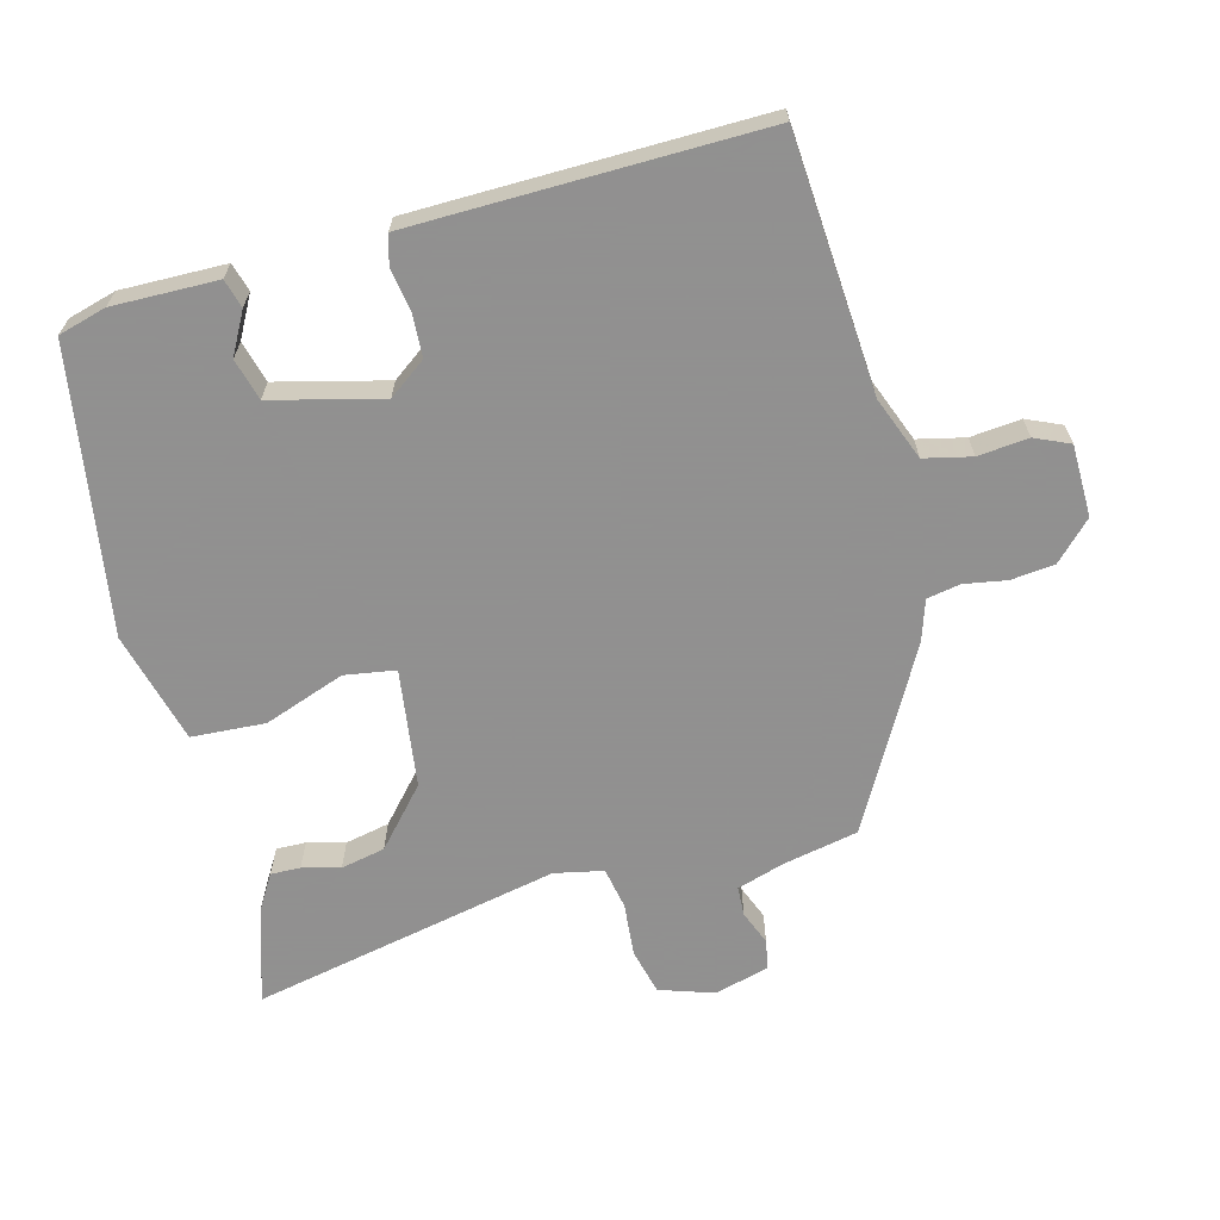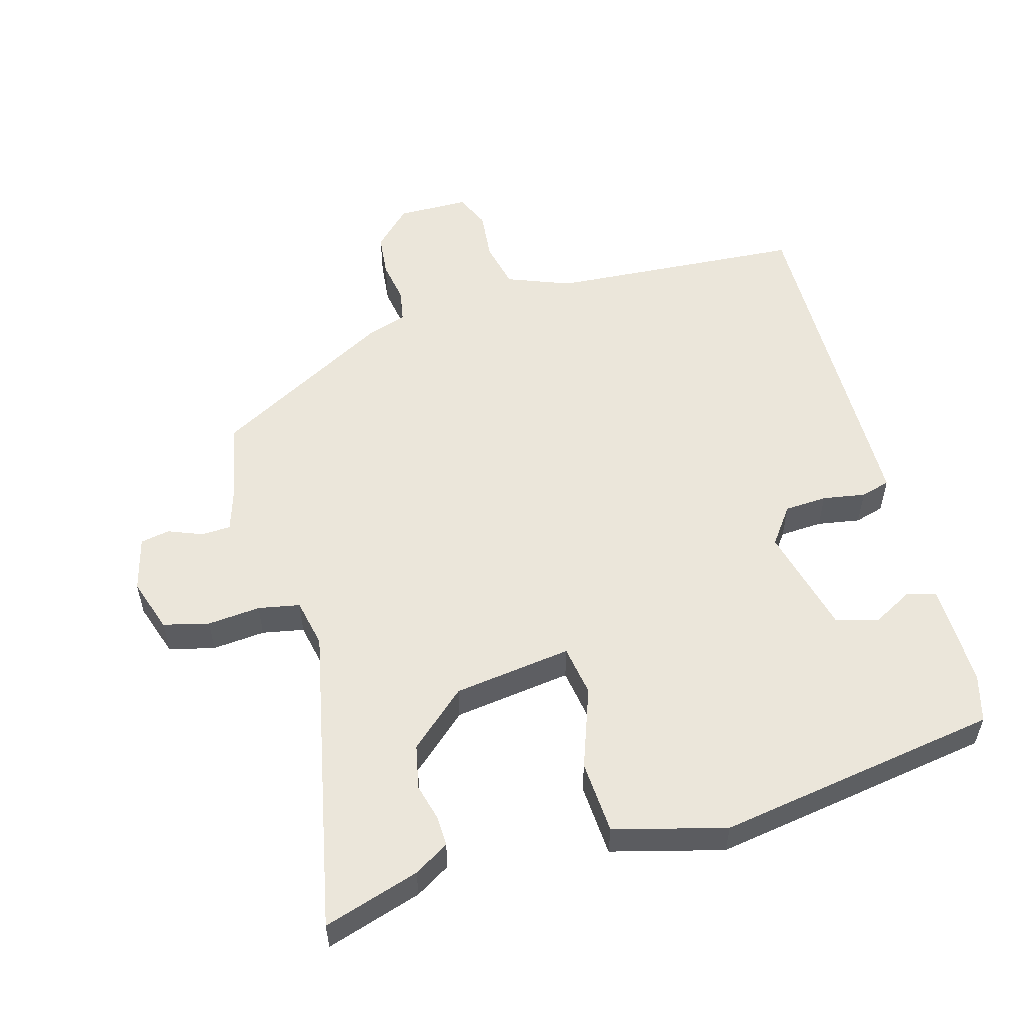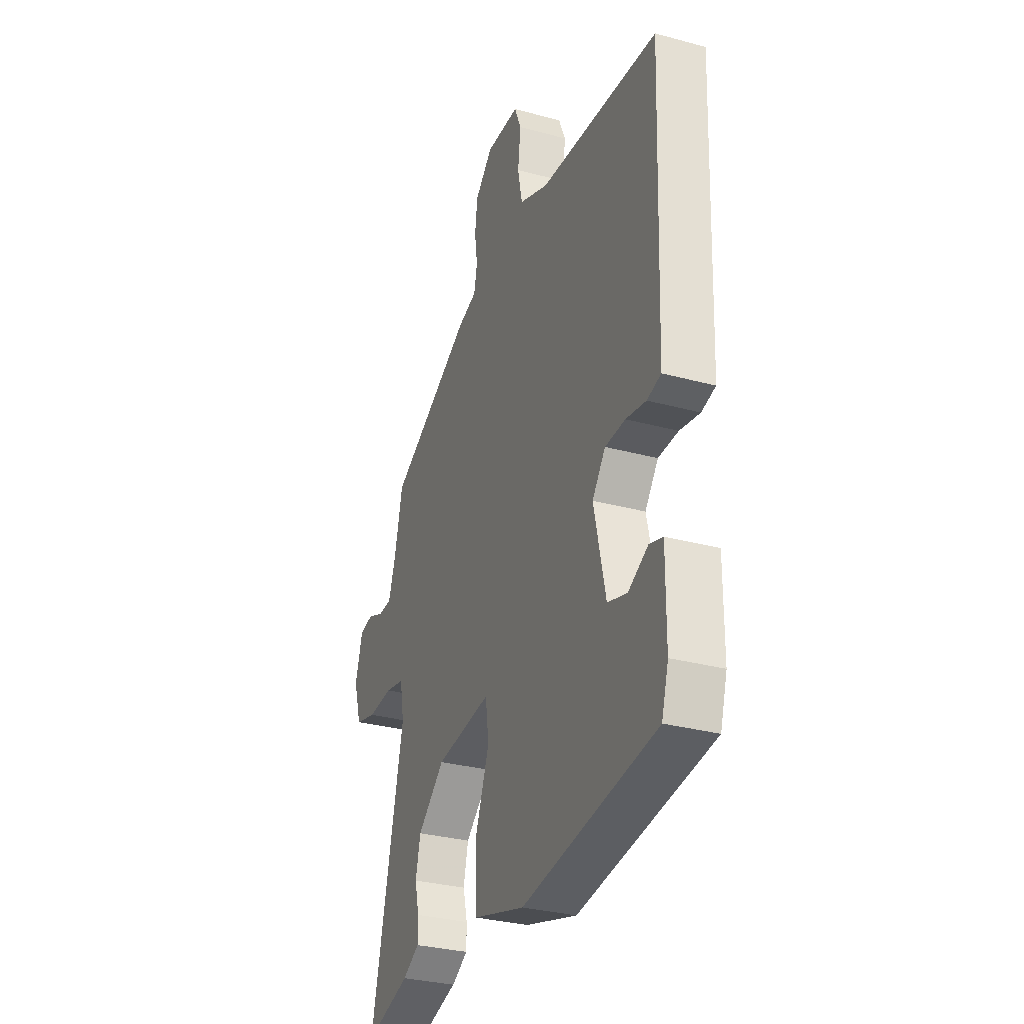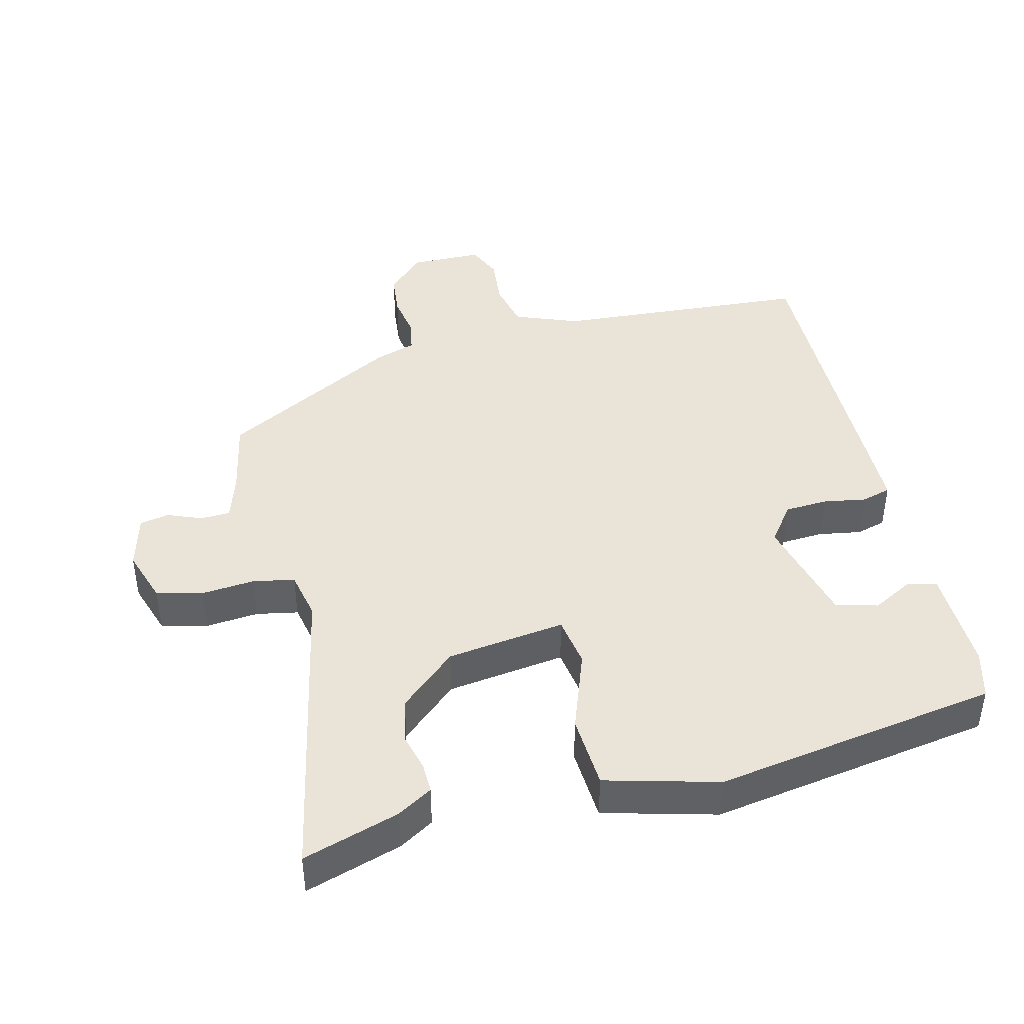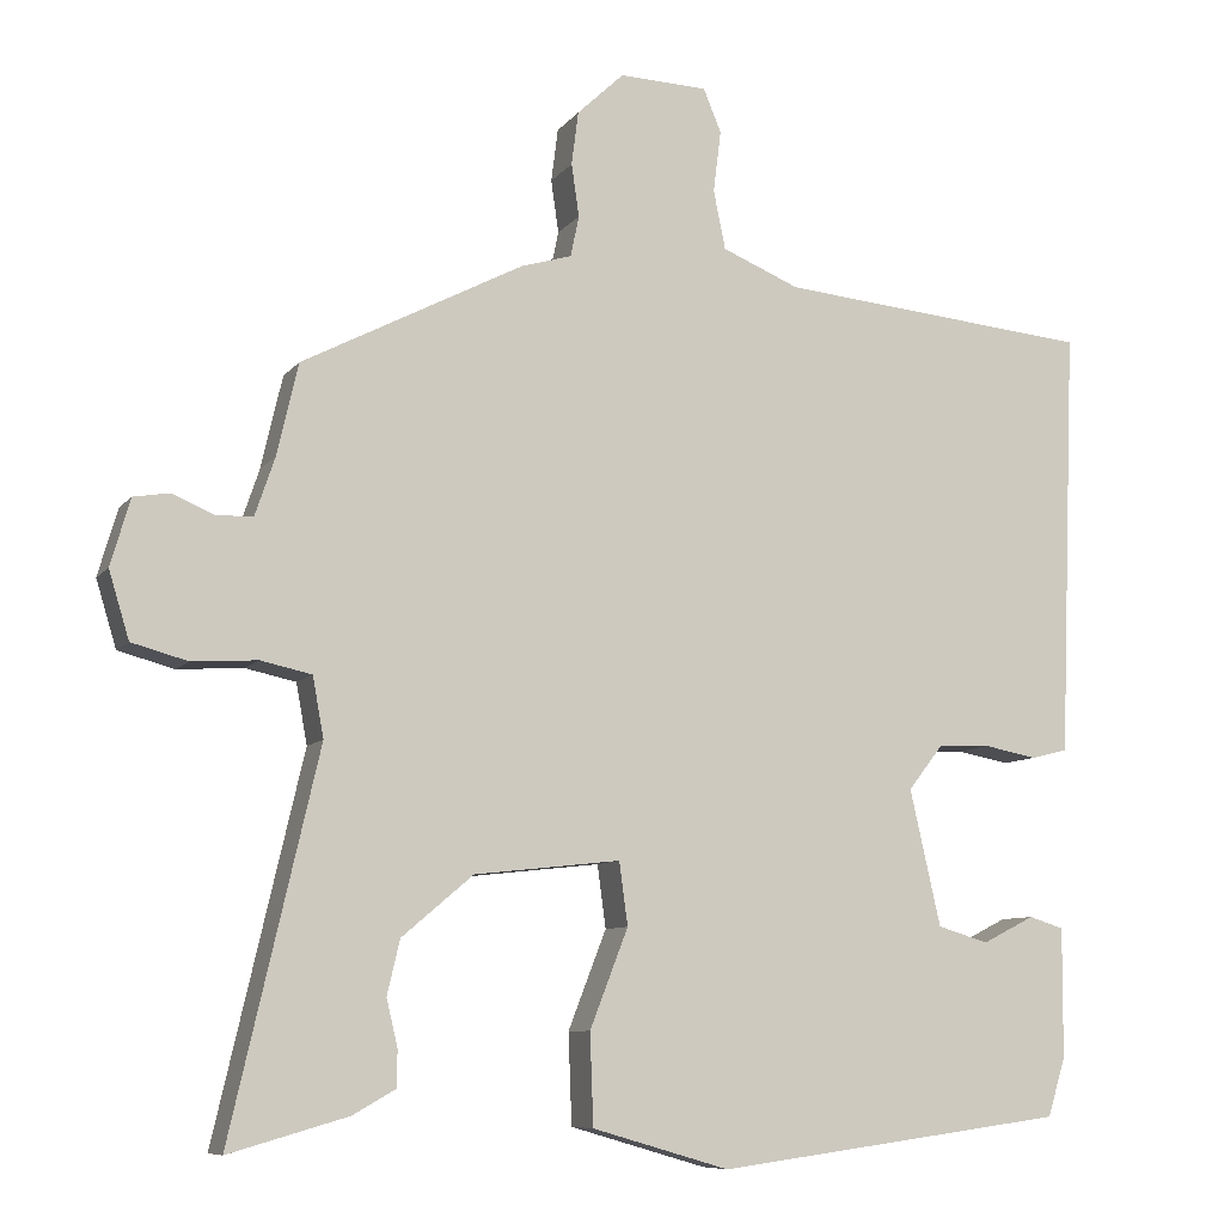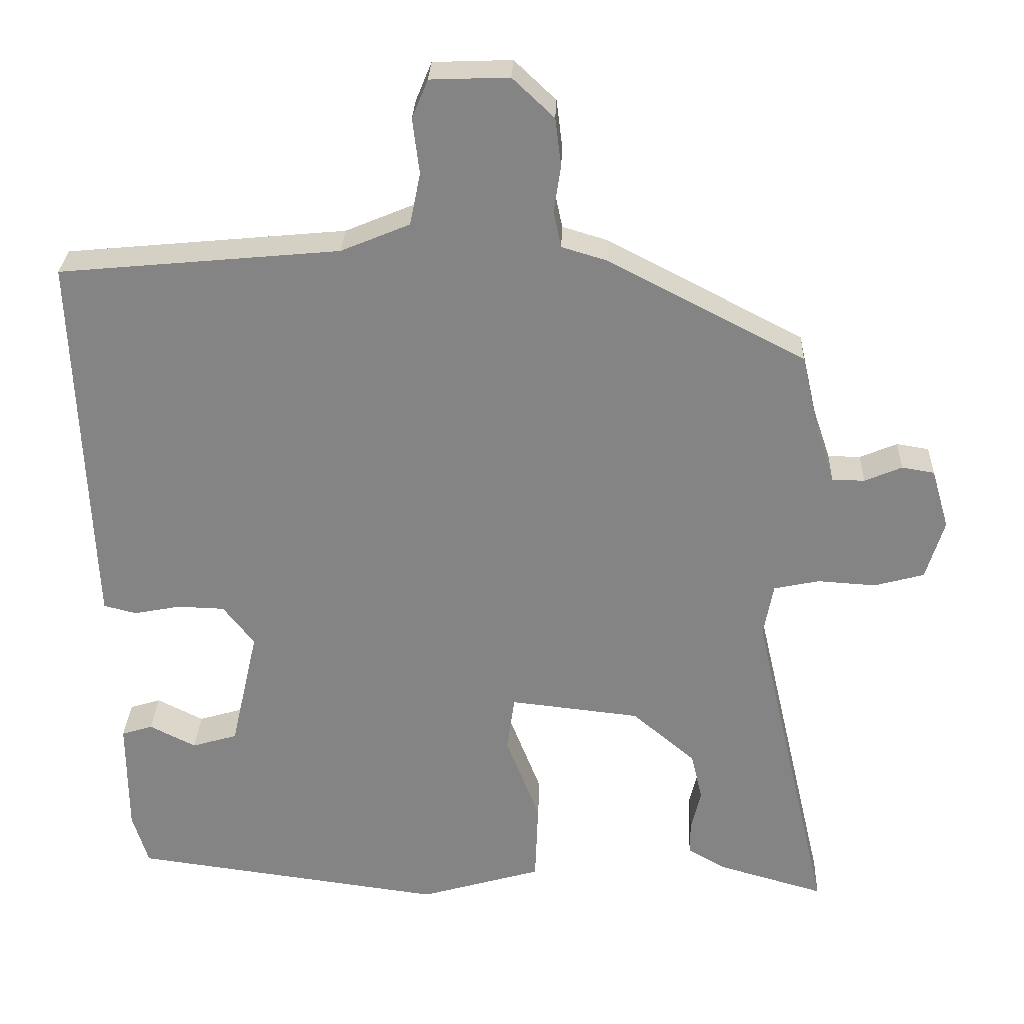
<metadata>
{"format":"obj","ext":"obj","renderer":"f3d","projection":"perspective","resolution":1024,"background":"white","views":[{"elev":-65.8,"azim":-76.6,"up":"+Y"},{"elev":54.8,"azim":162.9,"up":"+Y"},{"elev":-31.2,"azim":-111.1,"up":"+Z"},{"elev":43.0,"azim":164.7,"up":"+Y"},{"elev":-8.5,"azim":159.1,"up":"+Z"},{"elev":28.4,"azim":2.2,"up":"+Z"}]}
</metadata>
<code>
v 0.487 0.07 0.351
v 0.512 0.07 0.242
v 0.535 0.07 0.174
v 0.578 0.07 0.173
v 0.627 0.07 0.194
v 0.67 0.07 0.187
v 0.693 0.07 0.108
v 0.669 0.07 0.029
v 0.603 0.07 0.011
v 0.526 0.07 0.016
v 0.466 0.07 0.003
v 0.453 0.07 -0.068
v 0.556 0.07 -0.513
v 0.416 0.07 -0.473
v 0.365 0.07 -0.444
v 0.365 0.07 -0.401
v 0.378 0.07 -0.346
v 0.363 0.07 -0.282
v 0.279 0.07 -0.211
v 0.107 0.07 -0.192
v 0.097 0.07 -0.266
v 0.142 0.07 -0.382
v 0.138 0.07 -0.489
v -0.023 0.07 -0.536
v -0.436 0.07 -0.481
v -0.457 0.07 -0.412
v -0.458 0.07 -0.26
v -0.417 0.07 -0.247
v -0.356 0.07 -0.278
v -0.296 0.07 -0.26
v -0.26 0.07 -0.1
v -0.301 0.07 -0.047
v -0.363 0.07 -0.045
v -0.425 0.07 -0.057
v -0.468 0.07 -0.046
v -0.471 0.07 0.025
v -0.488 0.07 0.459
v -0.118 0.07 0.494
v -0.027 0.07 0.532
v -0.013 0.07 0.601
v -0.022 0.07 0.674
v -0.001 0.07 0.725
v 0.103 0.07 0.729
v 0.158 0.07 0.677
v 0.166 0.07 0.614
v 0.157 0.07 0.552
v 0.167 0.07 0.504
v 0.227 0.07 0.486
v 0.487 0 0.351
v 0.512 0 0.242
v 0.535 0 0.174
v 0.578 0 0.173
v 0.627 0 0.194
v 0.67 0 0.187
v 0.693 0 0.108
v 0.669 0 0.029
v 0.603 0 0.011
v 0.526 0 0.016
v 0.466 0 0.003
v 0.453 0 -0.068
v 0.556 0 -0.513
v 0.416 0 -0.473
v 0.365 0 -0.444
v 0.365 0 -0.401
v 0.378 0 -0.346
v 0.363 0 -0.282
v 0.279 0 -0.211
v 0.107 0 -0.192
v 0.097 0 -0.266
v 0.142 0 -0.382
v 0.138 0 -0.489
v -0.023 0 -0.536
v -0.436 0 -0.481
v -0.457 0 -0.412
v -0.458 0 -0.26
v -0.417 0 -0.247
v -0.356 0 -0.278
v -0.296 0 -0.26
v -0.26 0 -0.1
v -0.301 0 -0.047
v -0.363 0 -0.045
v -0.425 0 -0.057
v -0.468 0 -0.046
v -0.471 0 0.025
v -0.488 0 0.459
v -0.118 0 0.494
v -0.027 0 0.532
v -0.013 0 0.601
v -0.022 0 0.674
v -0.001 0 0.725
v 0.103 0 0.729
v 0.158 0 0.677
v 0.166 0 0.614
v 0.157 0 0.552
v 0.167 0 0.504
v 0.227 0 0.486
f 47 48 1 2
f 43 44 45 46
f 43 46 47
f 40 41 42 43
f 39 40 43 47
f 38 39 47 2
f 33 34 35 36
f 32 33 36 37
f 31 32 37 38
f 26 27 28 29
f 26 29 30
f 25 26 30
f 24 25 30
f 21 22 23 24
f 20 21 24 30
f 14 15 16 17
f 12 13 14 17
f 11 12 17 18
f 7 8 9 10
f 7 10 11
f 4 5 6 7
f 3 4 7 11
f 2 3 11
f 20 30 31 38
f 19 20 38 2
f 2 11 18 19
f 50 49 96 95
f 94 93 92 91
f 95 94 91
f 91 90 89 88
f 95 91 88 87
f 50 95 87 86
f 84 83 82 81
f 85 84 81 80
f 86 85 80 79
f 77 76 75 74
f 78 77 74
f 78 74 73
f 78 73 72
f 72 71 70 69
f 78 72 69 68
f 65 64 63 62
f 65 62 61 60
f 66 65 60 59
f 58 57 56 55
f 59 58 55
f 55 54 53 52
f 59 55 52 51
f 59 51 50
f 86 79 78 68
f 50 86 68 67
f 67 66 59 50
f 1 49 50 2
f 2 50 51 3
f 3 51 52 4
f 4 52 53 5
f 5 53 54 6
f 6 54 55 7
f 7 55 56 8
f 8 56 57 9
f 9 57 58 10
f 10 58 59 11
f 11 59 60 12
f 12 60 61 13
f 13 61 62 14
f 14 62 63 15
f 15 63 64 16
f 16 64 65 17
f 17 65 66 18
f 18 66 67 19
f 19 67 68 20
f 20 68 69 21
f 21 69 70 22
f 22 70 71 23
f 23 71 72 24
f 24 72 73 25
f 25 73 74 26
f 26 74 75 27
f 27 75 76 28
f 28 76 77 29
f 29 77 78 30
f 30 78 79 31
f 31 79 80 32
f 32 80 81 33
f 33 81 82 34
f 34 82 83 35
f 35 83 84 36
f 36 84 85 37
f 37 85 86 38
f 38 86 87 39
f 39 87 88 40
f 40 88 89 41
f 41 89 90 42
f 42 90 91 43
f 43 91 92 44
f 44 92 93 45
f 45 93 94 46
f 46 94 95 47
f 47 95 96 48
f 48 96 49 1

</code>
